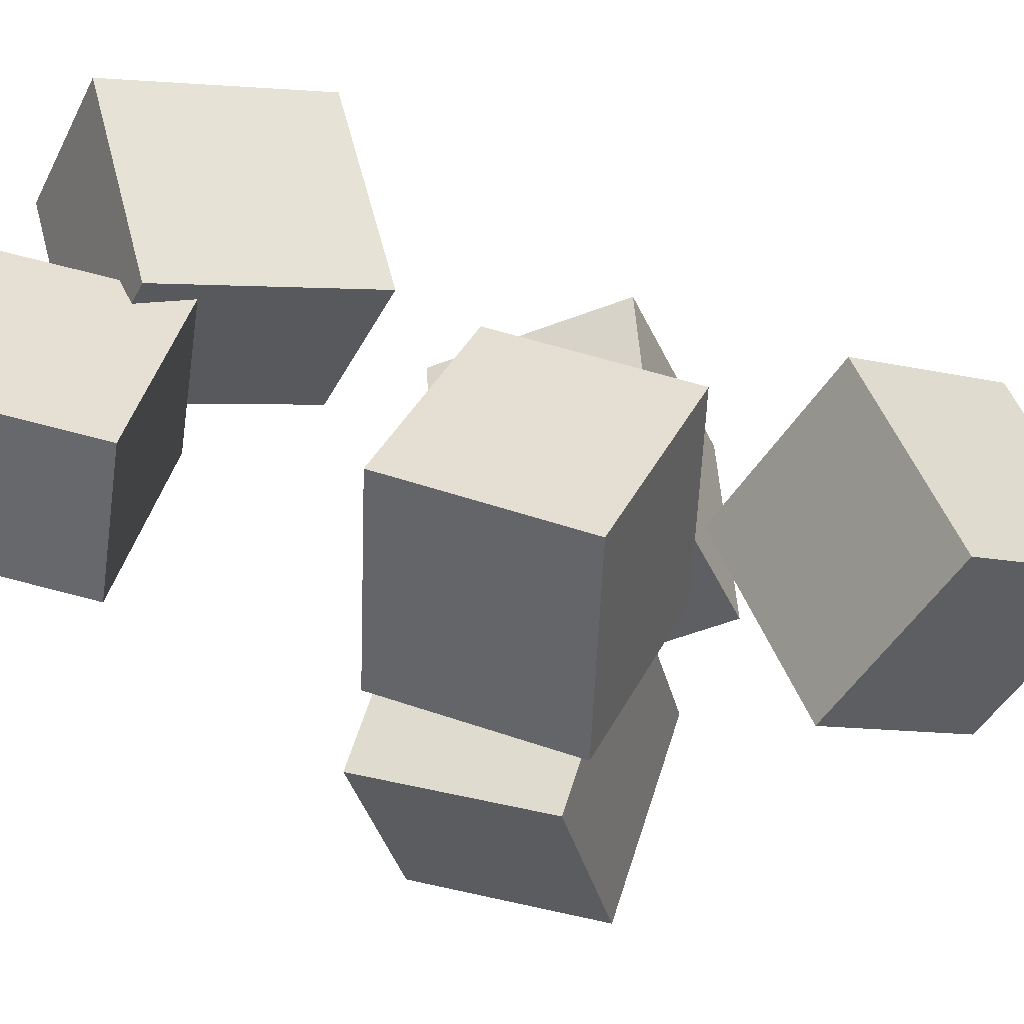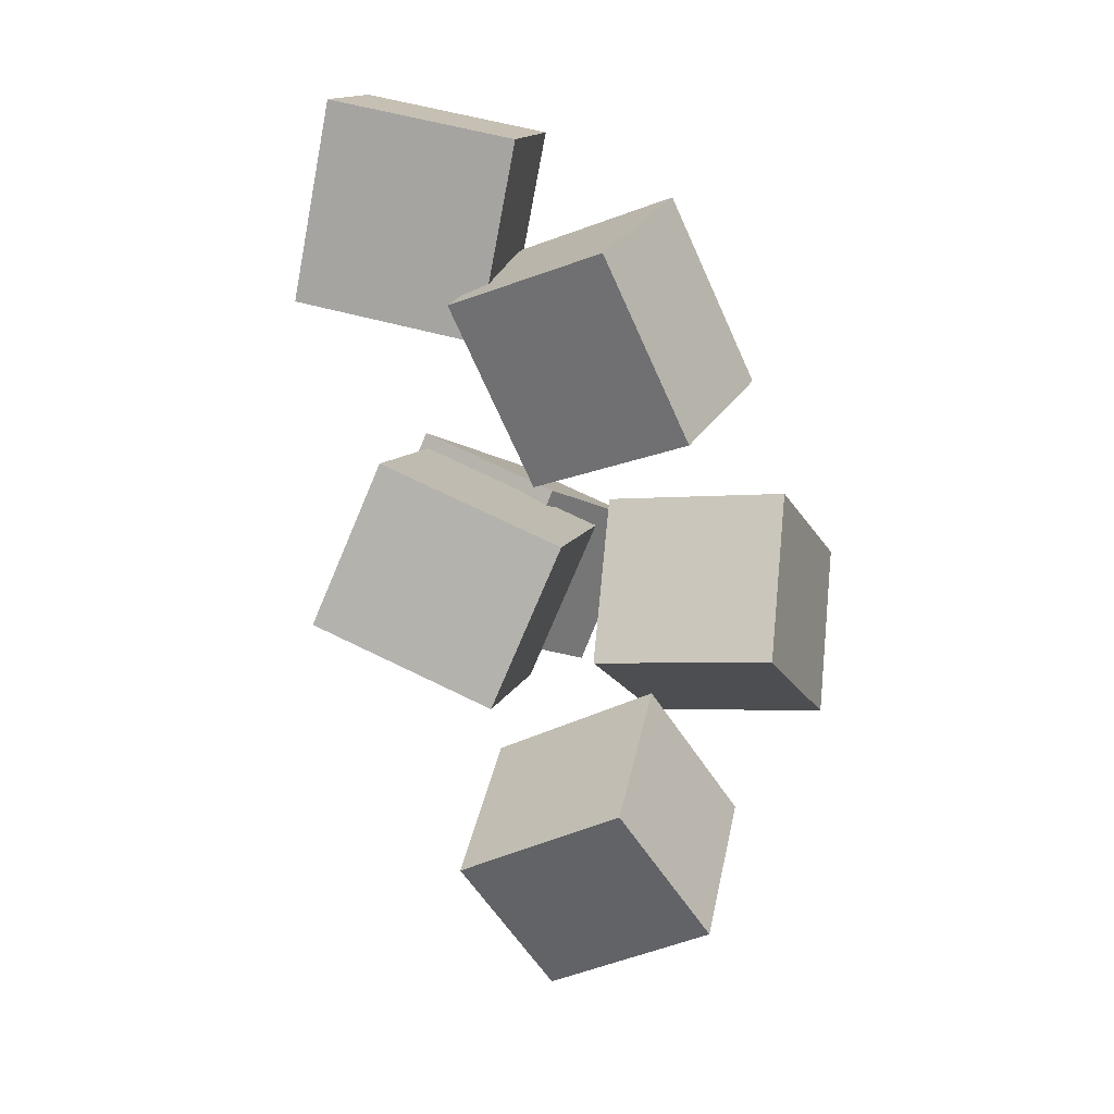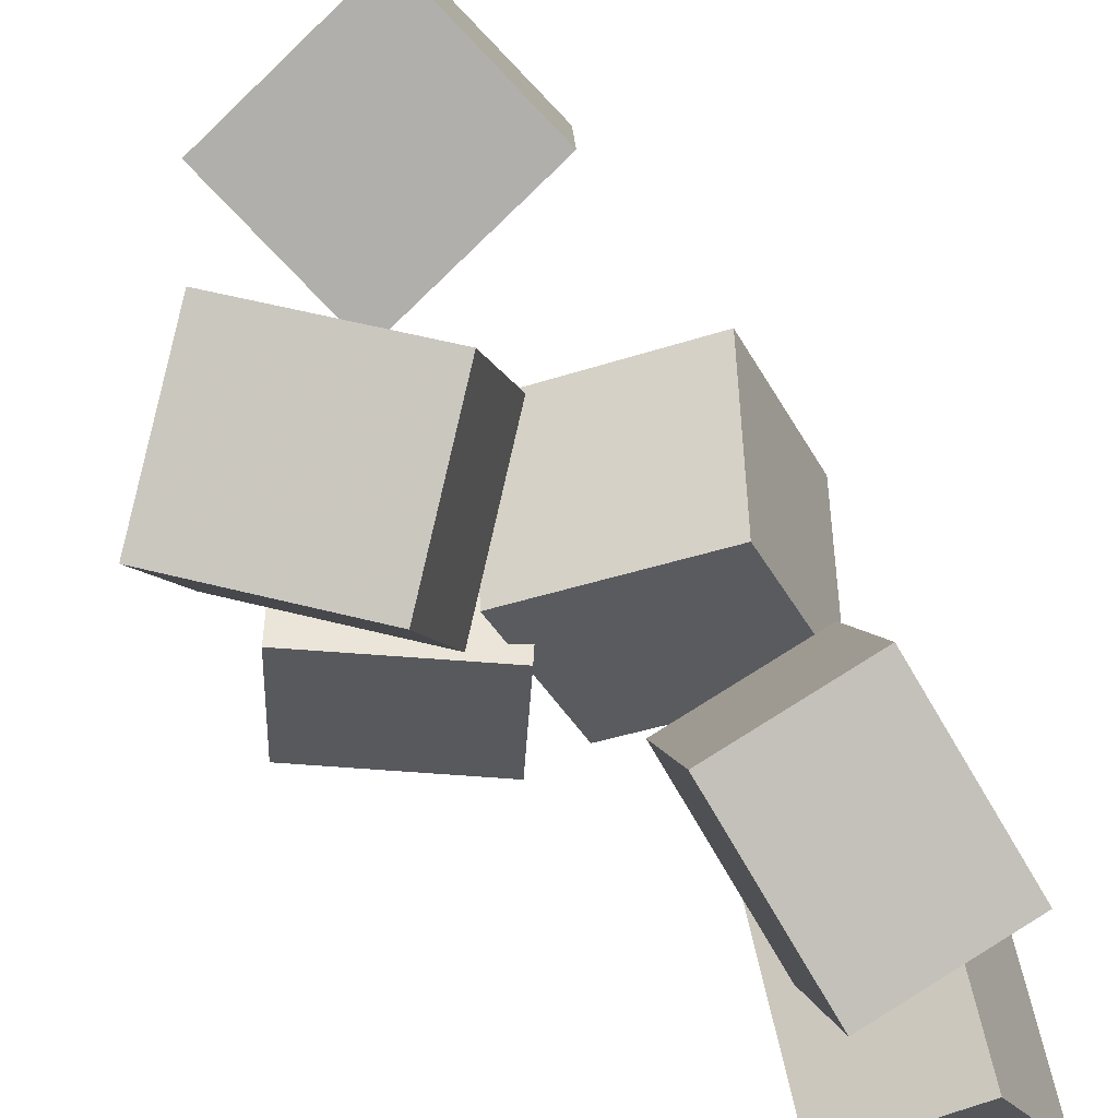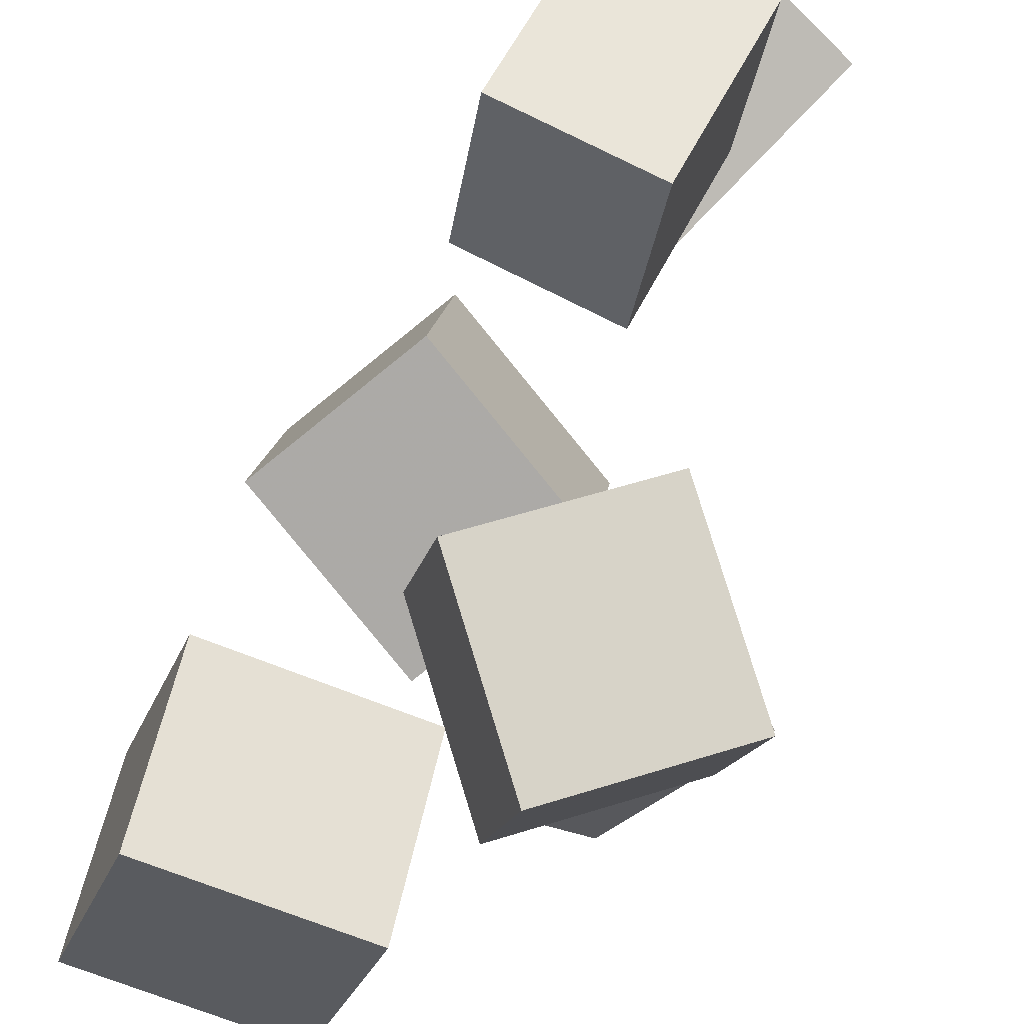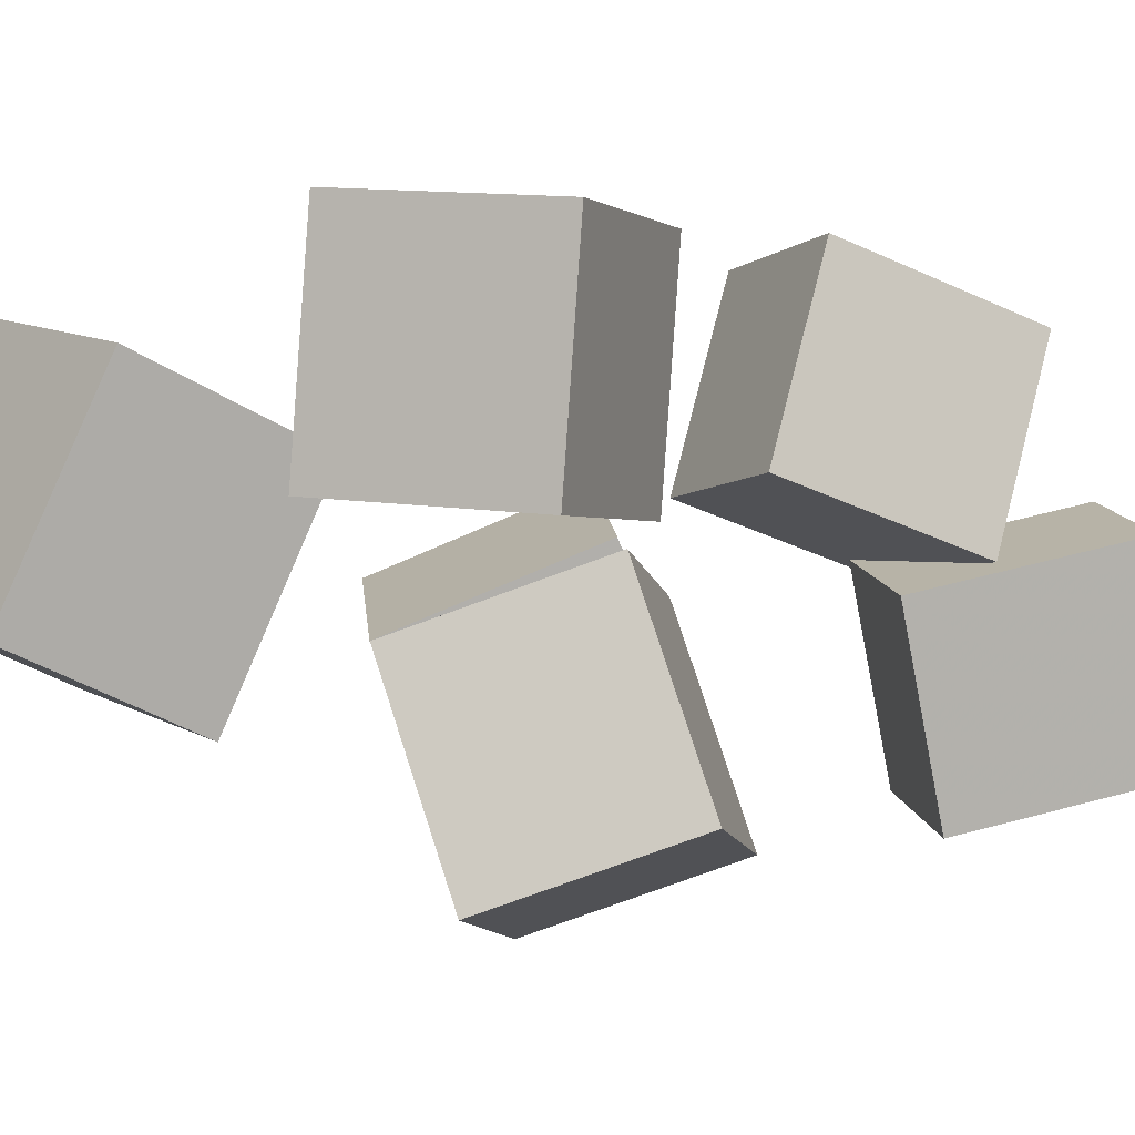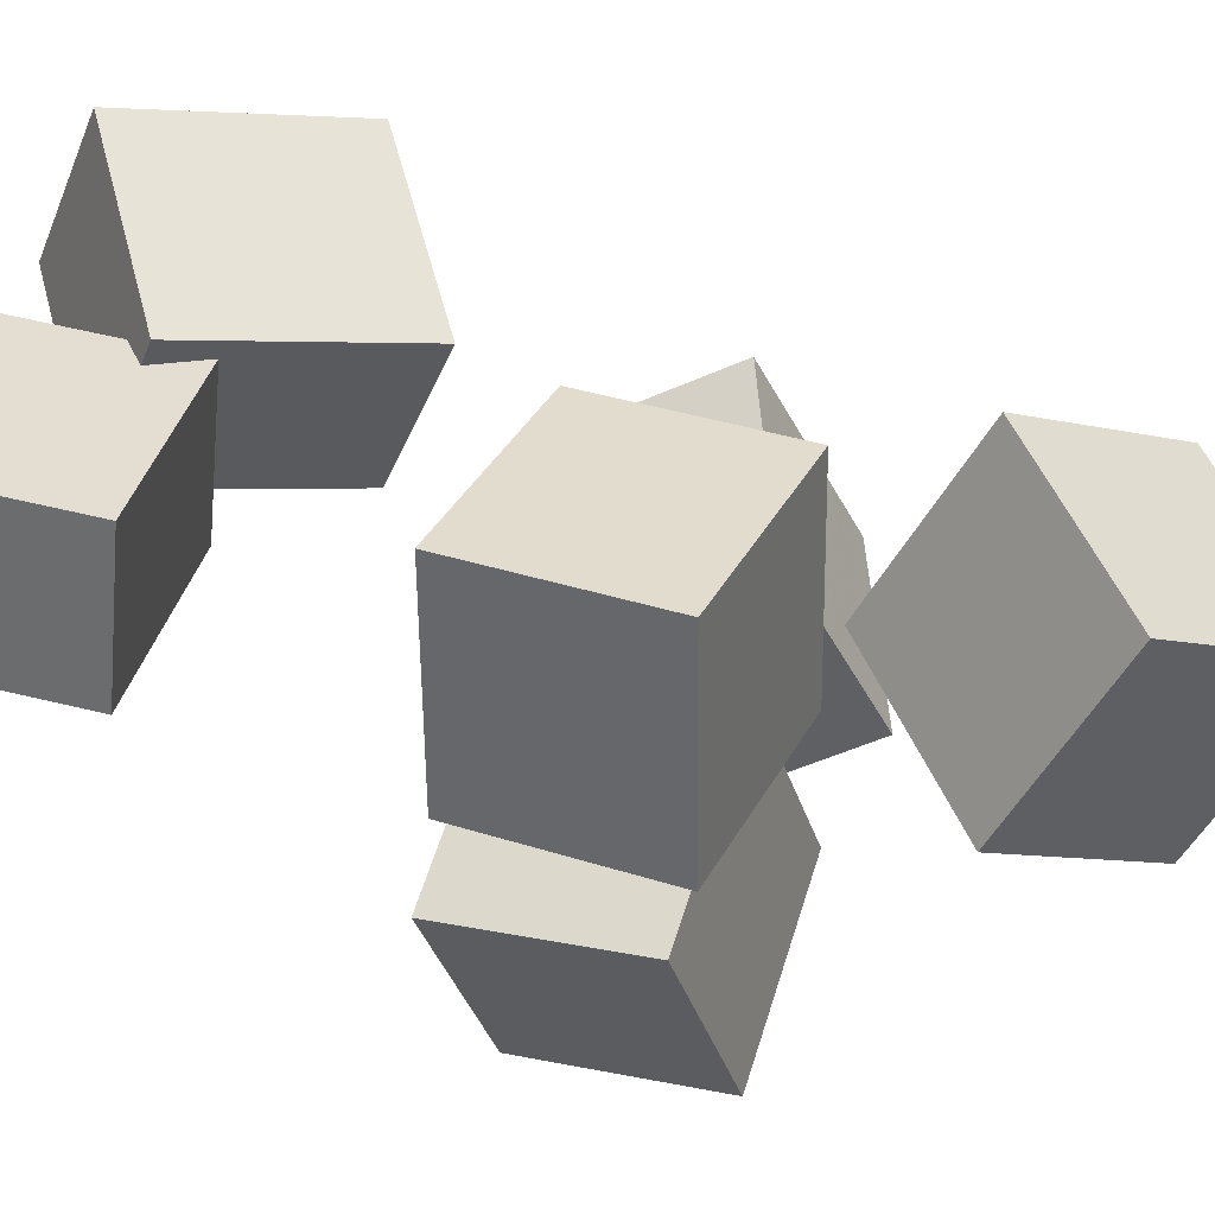
<metadata>
{"format":"obj","ext":"obj","renderer":"f3d","projection":"perspective","resolution":1024,"background":"white","views":[{"elev":-33.4,"azim":-91.2,"up":"+Z"},{"elev":6.2,"azim":-59.0,"up":"+Y"},{"elev":79.2,"azim":170.1,"up":"+Z"},{"elev":72.3,"azim":48.8,"up":"+Z"},{"elev":-8.2,"azim":86.0,"up":"+Z"},{"elev":-35.5,"azim":-88.2,"up":"+Z"}]}
</metadata>
<code>
v -0.04484 -0.136 -0.07092
v -0.01334 -0.001196 -0.02452
v -0.02933 -0.08862 -0.2193
v 0.002166 0.04623 -0.1729
v 0.1112 -0.1739 -0.06673
v 0.1427 -0.03909 -0.02033
v 0.1267 -0.1265 -0.2151
v 0.1582 0.008337 -0.1687
f 1.0 7.0 5.0
f 1.0 3.0 7.0
f 1.0 4.0 3.0
f 1.0 2.0 4.0
f 3.0 8.0 7.0
f 3.0 4.0 8.0
f 5.0 7.0 8.0
f 5.0 8.0 6.0
f 1.0 5.0 6.0
f 1.0 6.0 2.0
f 2.0 6.0 8.0
f 2.0 8.0 4.0
v -0.2787 0.3282 -0.0742
v -0.2246 0.2944 0.0687
v -0.1702 0.3427 -0.1119
v -0.116 0.309 0.03096
v -0.2714 0.1679 -0.1148
v -0.2172 0.1342 0.0281
v -0.1629 0.1824 -0.1525
v -0.1087 0.1487 -0.009631
f 9.0 15.0 13.0
f 9.0 11.0 15.0
f 9.0 12.0 11.0
f 9.0 10.0 12.0
f 11.0 16.0 15.0
f 11.0 12.0 16.0
f 13.0 15.0 16.0
f 13.0 16.0 14.0
f 9.0 13.0 14.0
f 9.0 14.0 10.0
f 10.0 14.0 16.0
f 10.0 16.0 12.0
v -0.0353 -0.1515 0.03133
v -0.008249 -0.1418 0.1939
v 0.02514 -0.009908 0.01285
v 0.05218 -0.0002332 0.1754
v 0.1137 -0.2178 0.0105
v 0.1407 -0.2081 0.1731
v 0.1741 -0.07621 -0.007985
v 0.2011 -0.06653 0.1546
f 17.0 23.0 21.0
f 17.0 19.0 23.0
f 17.0 20.0 19.0
f 17.0 18.0 20.0
f 19.0 24.0 23.0
f 19.0 20.0 24.0
f 21.0 23.0 24.0
f 21.0 24.0 22.0
f 17.0 21.0 22.0
f 17.0 22.0 18.0
f 18.0 22.0 24.0
f 18.0 24.0 20.0
v -0.2195 -0.1073 -0.1402
v -0.1646 -0.1757 0.005764
v -0.2007 0.03205 -0.08202
v -0.1458 -0.03632 0.06398
v -0.06149 -0.1044 -0.1983
v -0.006564 -0.1727 -0.05228
v -0.04274 0.03504 -0.1401
v 0.01219 -0.03333 0.00594
f 25.0 31.0 29.0
f 25.0 27.0 31.0
f 25.0 28.0 27.0
f 25.0 26.0 28.0
f 27.0 32.0 31.0
f 27.0 28.0 32.0
f 29.0 31.0 32.0
f 29.0 32.0 30.0
f 25.0 29.0 30.0
f 25.0 30.0 26.0
f 26.0 30.0 32.0
f 26.0 32.0 28.0
v -0.009393 -0.4588 -0.0277
v 0.0001853 -0.3932 0.131
v -0.09631 -0.3405 -0.0714
v -0.08673 -0.2749 0.08725
v 0.1277 -0.3741 -0.07102
v 0.1372 -0.3085 0.08763
v 0.04075 -0.2558 -0.1147
v 0.05033 -0.1902 0.04393
f 33.0 39.0 37.0
f 33.0 35.0 39.0
f 33.0 36.0 35.0
f 33.0 34.0 36.0
f 35.0 40.0 39.0
f 35.0 36.0 40.0
f 37.0 39.0 40.0
f 37.0 40.0 38.0
f 33.0 37.0 38.0
f 33.0 38.0 34.0
f 34.0 38.0 40.0
f 34.0 40.0 36.0
v -0.2456 0.1643 0.01787
v -0.2569 0.2035 0.167
v -0.1276 0.2114 0.01449
v -0.139 0.2506 0.1636
v -0.1854 0.01665 0.06129
v -0.1968 0.05587 0.2104
v -0.06744 0.06373 0.05792
v -0.07883 0.1029 0.207
f 41.0 47.0 45.0
f 41.0 43.0 47.0
f 41.0 44.0 43.0
f 41.0 42.0 44.0
f 43.0 48.0 47.0
f 43.0 44.0 48.0
f 45.0 47.0 48.0
f 45.0 48.0 46.0
f 41.0 45.0 46.0
f 41.0 46.0 42.0
f 42.0 46.0 48.0
f 42.0 48.0 44.0

</code>
